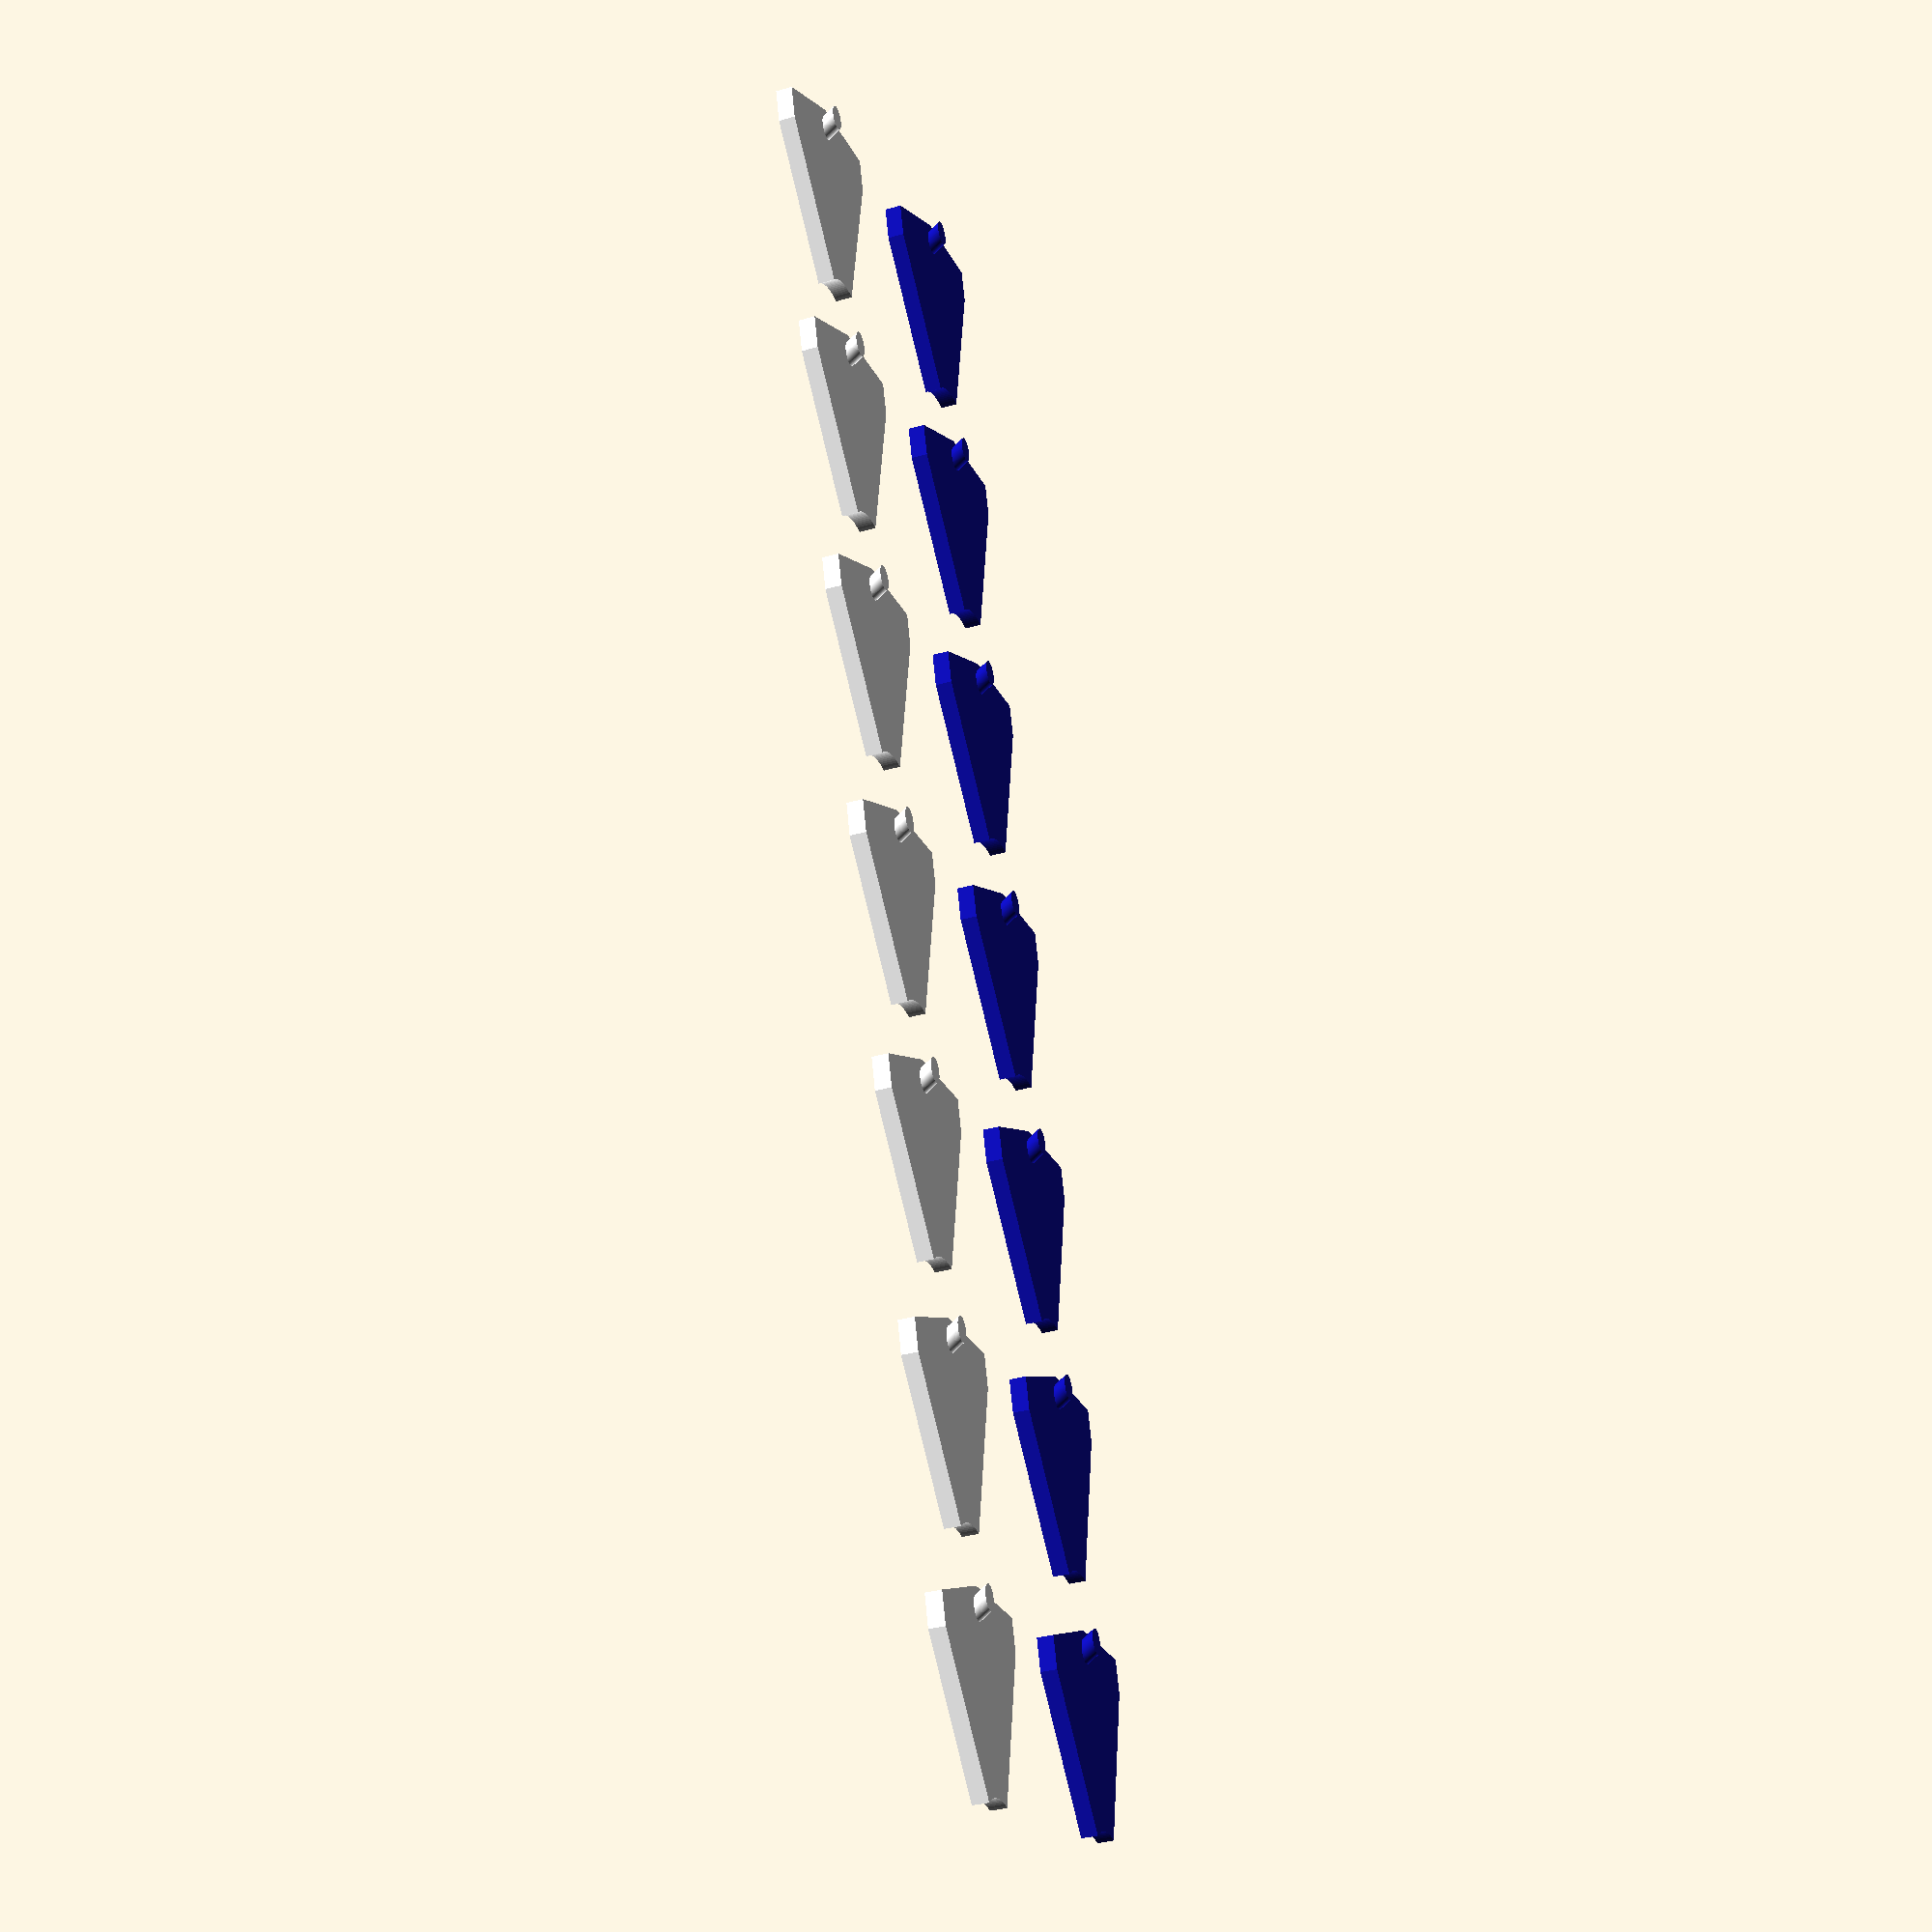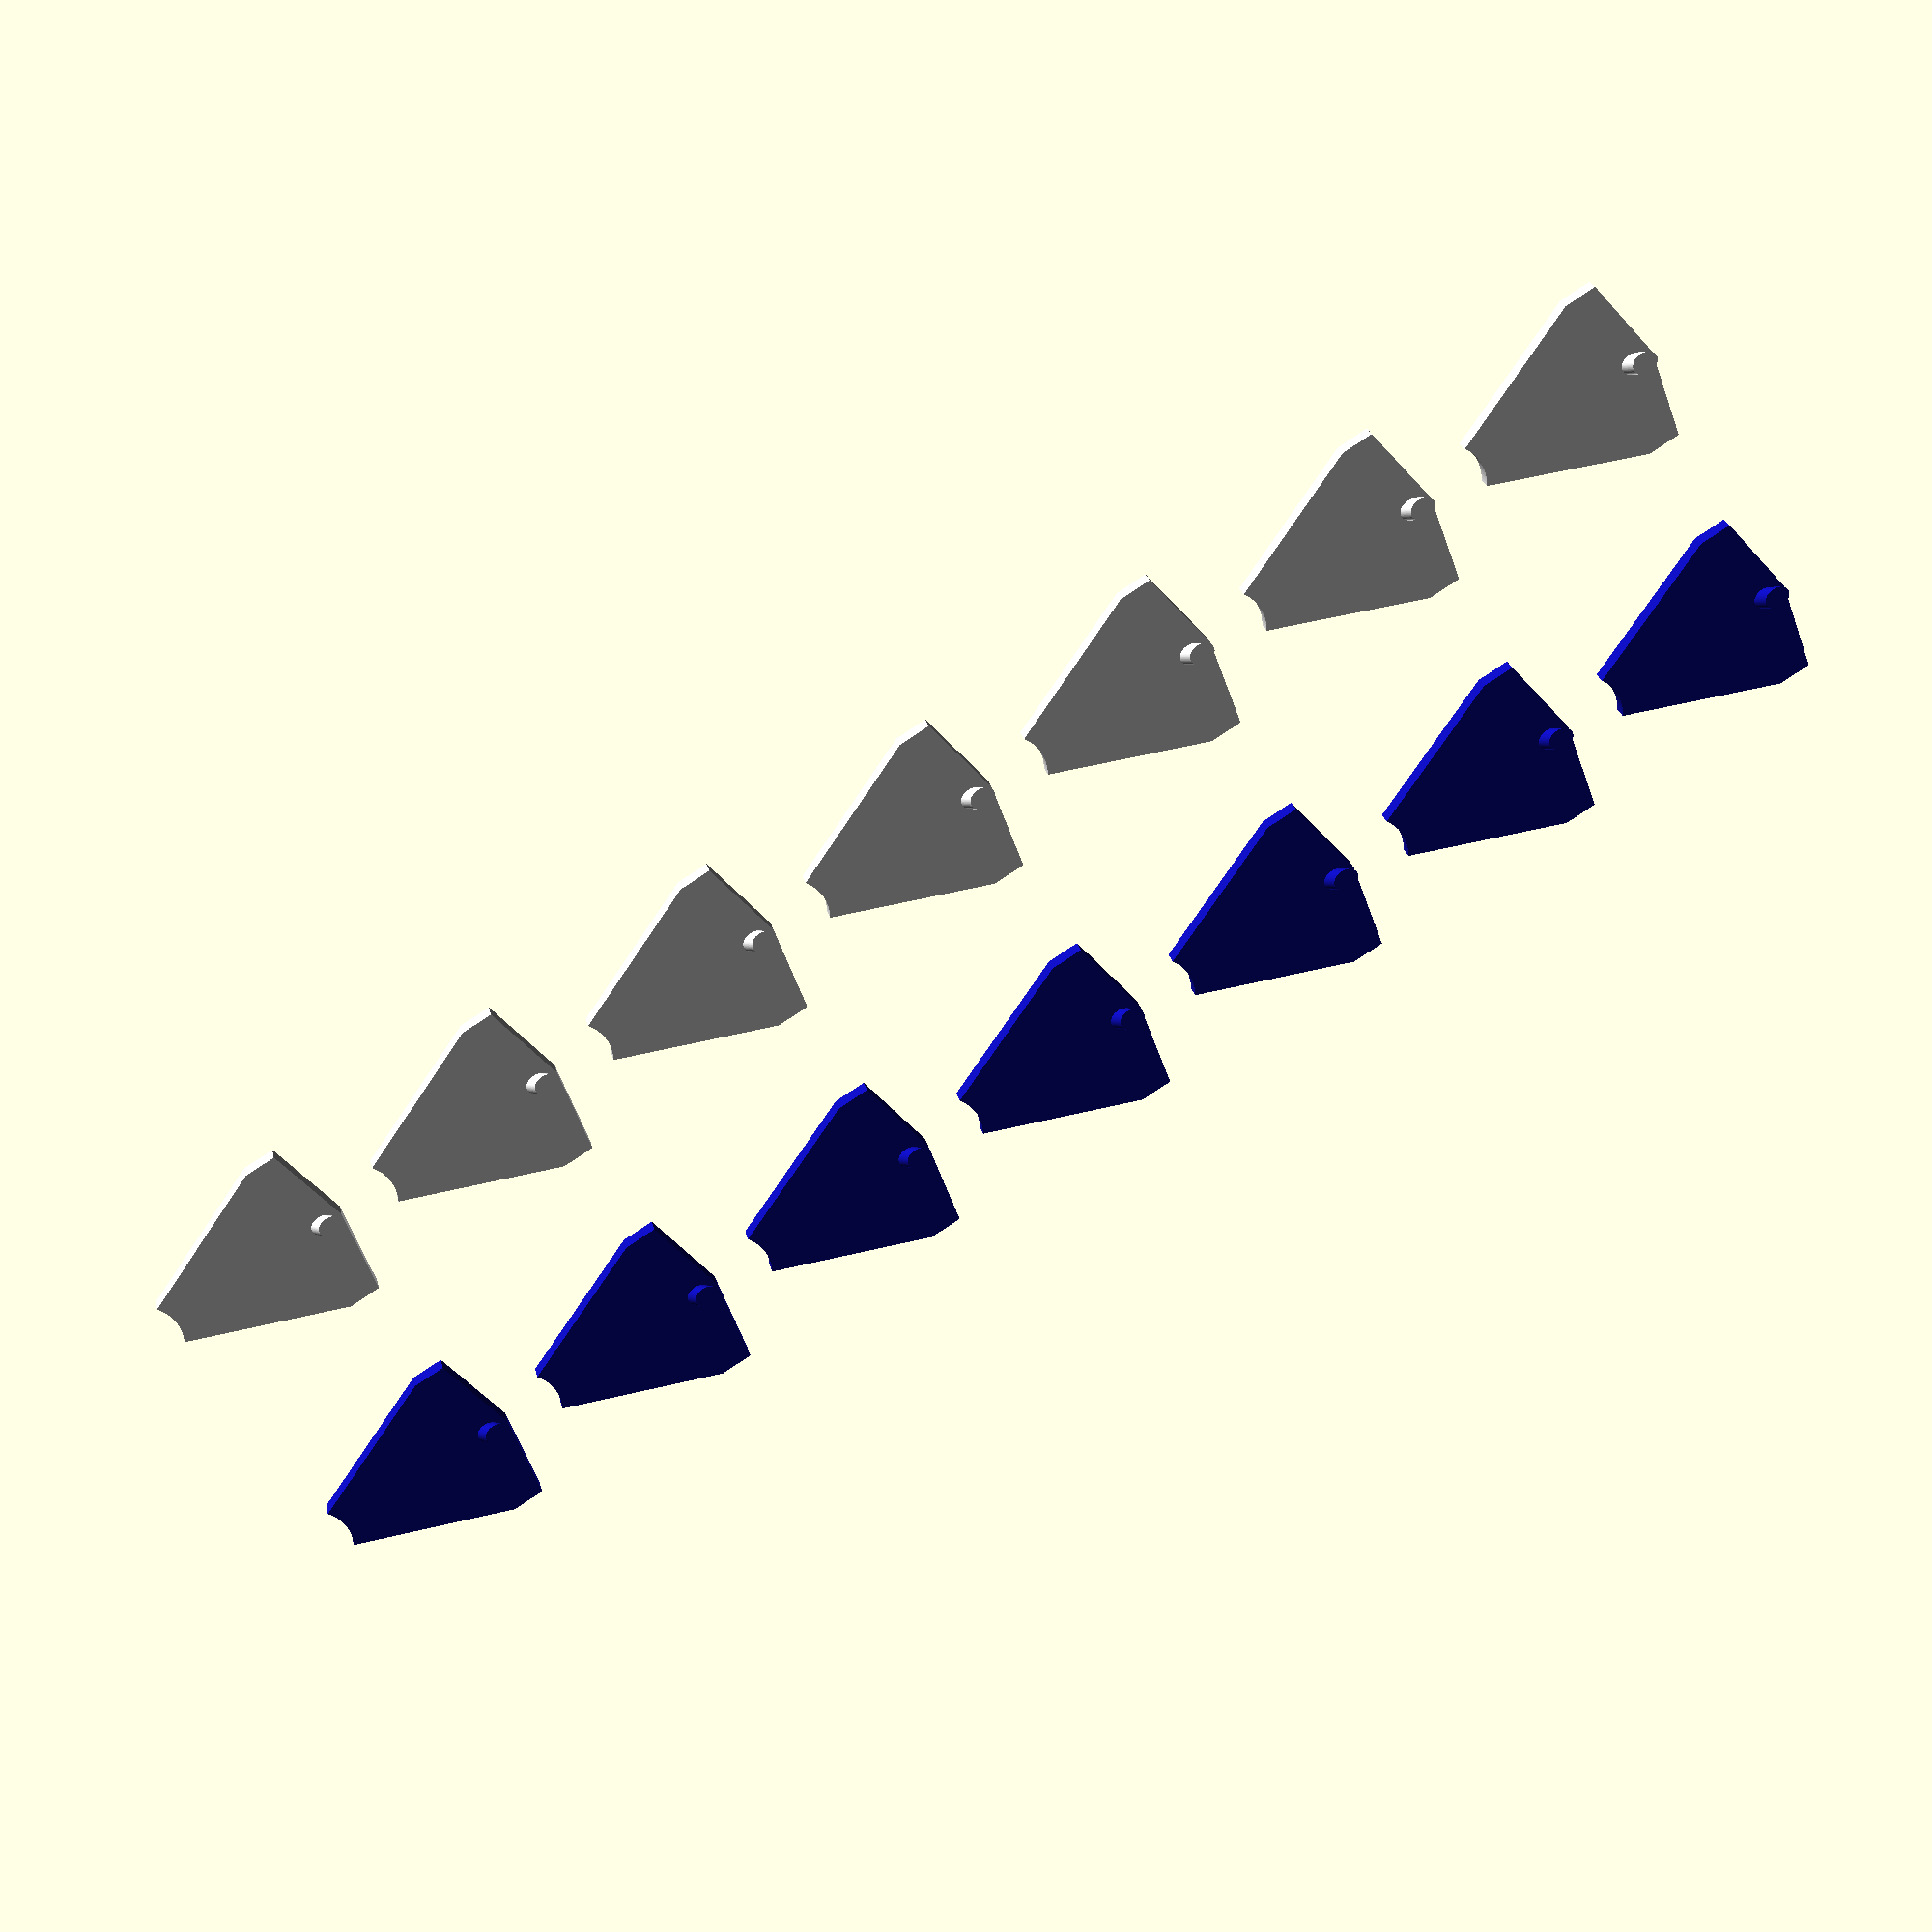
<openscad>
$fn = 100; // Increase for smoother curves
inch_to_mm_conversion_factor = 25.4;
crust_height = 1.3 * inch_to_mm_conversion_factor; // Slice length from tip to crust in mm
slice_length = (1.4 * inch_to_mm_conversion_factor) - 1; // Crust height in mm
thickness = 0.10 * inch_to_mm_conversion_factor; // Thickness of the slice in mm
bite_size = slice_length/5;
cylinder_height = thickness * 5; // Height of the cylinder
cylinder_diameter = thickness * 1.2; // Diameter of the cylinder

hole_diameter = 3.25;

function calculateSlicePoints(slice_length, crust_height) = 
    let(half_base = crust_height / 2)
    [
        [0, 0], // Tip of the slice
        [slice_length, half_base], // Right crust edge
        [slice_length, -half_base] // Left crust edge
    ];


// Pizza slice footprint with dynamically calculated points
module pizzaSliceFootprint() {
    color("blue") 
    polygon(points=calculateSlicePoints(slice_length, crust_height));    
}

// Clipping cube to trim the pizza slice tip
module clippingCube() {
    trim_factor = 10;
    slant1 = 1.6233;
    slant2 = -5;
    
    translate([0, -crust_height, -1]) 
    color("red")
    cube([bite_size, crust_height * 2, thickness * 2]);
    
    translate([1,0, 1]) {
        color("red");
        cylinder(h = thickness * 5, r = bite_size, center = true);
    }


        
    translate([crust_height * slant1, -(crust_height / 2) + (crust_height / trim_factor), -1]) 
    rotate([0, 0, 100])
    color("orange")
    cube([100, crust_height / 2, 5]);

    translate([crust_height - slant2, (crust_height / 2) + (crust_height / trim_factor), -1]) 
    rotate([0, 0, -100])
    color("orange")
    cube([100, crust_height / 2, 5]);

    translate([0, -(crust_height) + (crust_height / trim_factor), -1]) 
    color("blue")
    cube([100, crust_height / 2, 5]);

    translate([0, (crust_height / 2) - (crust_height / trim_factor), -1]) 
    color("blue")
    cube([100, crust_height / 2, 5]);
}

// Extruding the footprint to create the slice with clipping effect
module pizzaSliceWithClipping() {
    difference() 
    {
        linear_extrude(height = thickness) {
            pizzaSliceFootprint();
        }
        clippingCube();
    }
}

// Adding the cylinder on the crust as a handle
module cylinderOnCrust() {
    x_offset = 2.6;
    // Translate and rotate the cylinder to position it like a handle
    translate([slice_length - x_offset, 0, 3]) // Adjust for correct placement
    rotate([0, 30, 0]) // Tilted 45 degrees to intersect the crust
    cylinder(h = cylinder_height, d = cylinder_diameter, $fn = $fn, center = true);
}

module cylinderOnCrustWithClipping() {
    difference()
    {
        cylinderOnCrust();
        cylinderClippingCube();
    }
}

module cylinderClippingCube() {
    clipping_cube_height = 2;
    top_offset = -0.7;
    translate([0, -crust_height, -thickness * clipping_cube_height]) // bottom cut
    color("red")
    cube([slice_length * 2, crust_height * 2, thickness * clipping_cube_height]);
    
    translate([0, -crust_height, thickness * clipping_cube_height + top_offset]) 
    color("blue")
    cube([slice_length * 2, crust_height * 2, (thickness * clipping_cube_height)]); // top cut
}

// Main module to render the final slice with all components
module finalSlice() {
    pizzaSliceWithClipping(); // Render the pizza slice with the clipping effect
    cylinderOnCrustWithClipping(); // Add the cylinder handle
}

// Render the final pizza slice
//finalSlice();

module drillHoles() {
    depth = -0.25;
    x0_translation = -0;
    x1_translation = 1;
    x2_translation = -0;
    y_offset = 7;
    
    translate([slice_length - (slice_length / 5) + x0_translation, y_offset, -thickness * depth]) // Adjust for correct 
    cylinder(h = thickness, d = hole_diameter, $fn = $fn, center = true);

    translate([slice_length - (slice_length / 5) + x1_translation, 0, -thickness * depth]) // Adjust for correct placement
    cylinder(h = thickness, d = hole_diameter, $fn = $fn, center = true);

    translate([slice_length - (slice_length / 5) + x0_translation, -y_offset, -thickness * depth]) // Adjust for correct 
    cylinder(h = thickness, d = hole_diameter, $fn = $fn, center = true);
}


module finalSliceWithText(slice_text, text_line_2, day_num, day) {
    colorToSet = day ? "#0F0FaF" : "white";
    color(colorToSet)
    scale([1.10, 1.025, 1]) {
        x_translation = ((day_num * slice_length) + 5) - ((slice_length * 8) / 2);    
        //text_line_2 = "foo";
        slice_text = slice_text[0];
        y_translation = (crust_height / 2) + 5;
        echo(text_line_2)
        if (day) {
            echo("UPDATING y TRANSLATION");
            y_translation = -y_translation;
            translate([x_translation, y_translation, 0]) {
                difference() 
                {
                    {
                        finalSlice();
                        writetext(slice_text, text_line_2);
                    }
                    drillHoles();
                }
            }
        } else {
            translate([x_translation, y_translation, 0]) {
                difference() 
                {
                    {
                        finalSlice();
                        writetext(slice_text, text_line_2);
                    }
                    drillHoles();
                }
            }
        }
    }
}



module writetext(text, text_line_2) {
    // assuming default text size and font, adjust as needed
    font_size = thickness * 3.5;
    left = (slice_length / 1.9);
    top = (font_size / 2) + 1;
    line2top = top + font_size - 1;
    depth = -thickness - 2;
    translate([0, 0, depth]) {
        linear_extrude(thickness * 2) {// adjust the height to match the desired depth of the text engraving
            color("blue")
            translate([left, top - 1, 0]) {
                rotate([180, 0, 0])
                text(text, size = font_size, halign = "center", valign = "bottom"); // adjust text size and alignment as needed
            }
            
//            translate([left, line2top, 0]) {
//                rotate([180, 0, 0])
//                text(text_line_2, size = font_size, halign = "center", valign = "bottom"); // adjust text size and alignment as needed
//            }
        }
    }
}

// Example usage of finalSliceWithText

//translate([-4.2,21.8, 0]) 
{
    finalSliceWithText("Mon", "+", 1, true);
    finalSliceWithText("Tue", "+", 2, true);
    finalSliceWithText("Wed", "+", 3, true);
    finalSliceWithText("Thu", "+", 4, true);
    finalSliceWithText("Fri", "+", 5, true);
    finalSliceWithText("Sat", "+", 6, true);
    finalSliceWithText("Sun", "+", 7, true);
    finalSliceWithText("Mon", "-", 1, false);
    finalSliceWithText("Tue", "-", 2, false);
    finalSliceWithText("Wed", "-", 3, false);
    finalSliceWithText("Thu", "-", 4, false);
    finalSliceWithText("Fri", "-", 5, false);
    finalSliceWithText("Sat", "-", 6, false);
    finalSliceWithText("Sun", "-", 7, false);
}
</openscad>
<views>
elev=33.1 azim=254.3 roll=291.7 proj=p view=solid
elev=155.4 azim=148.7 roll=192.2 proj=p view=solid
</views>
